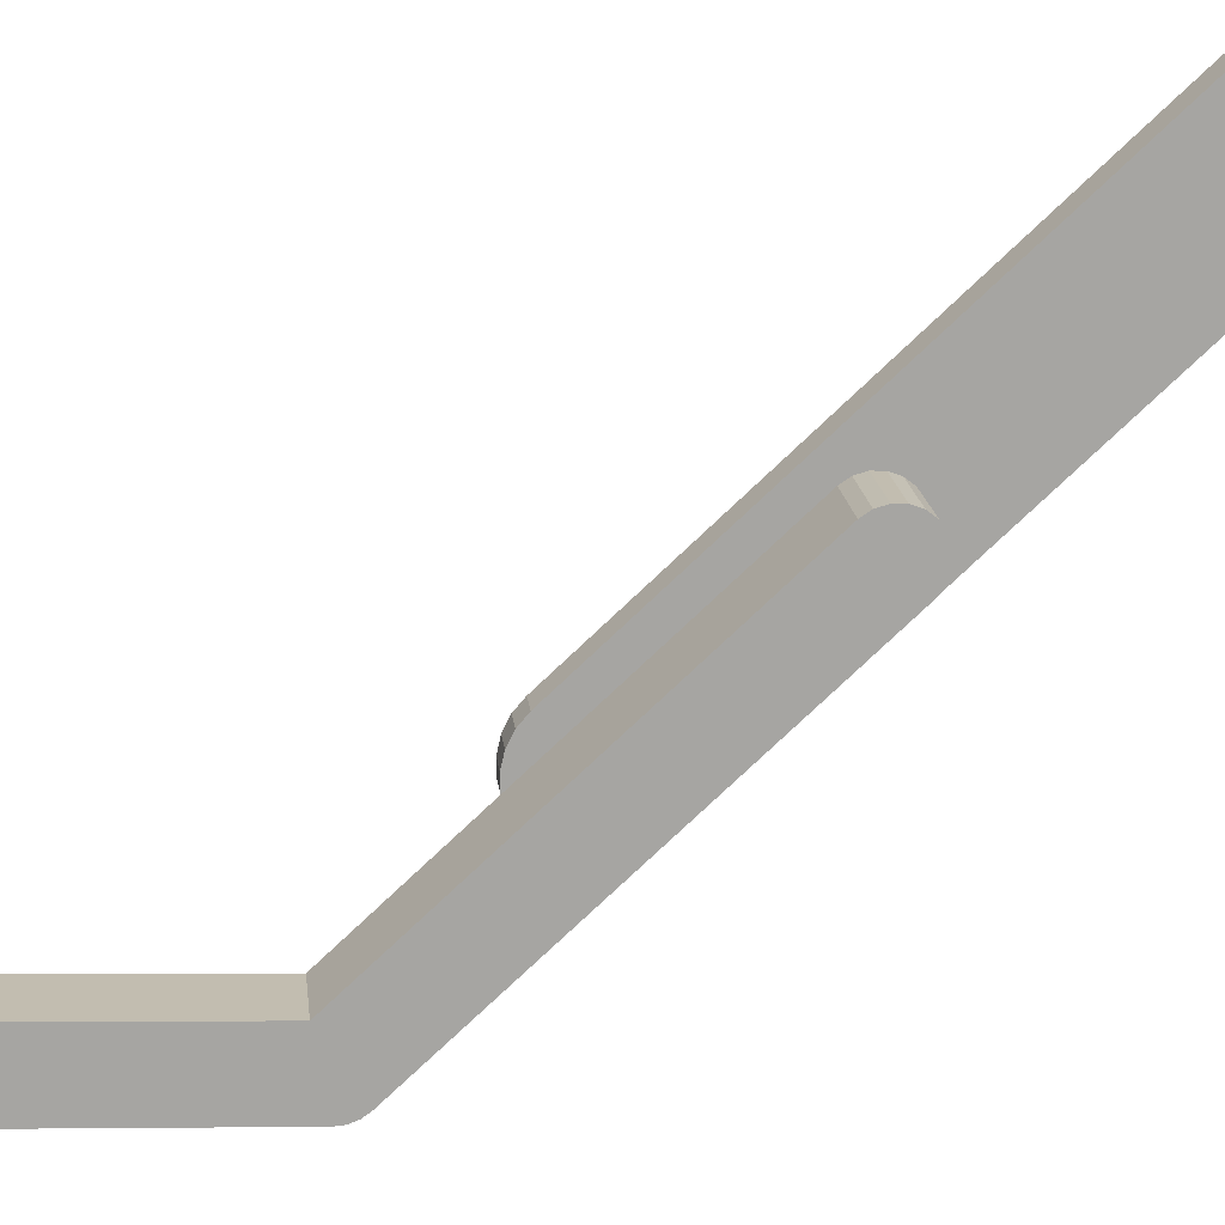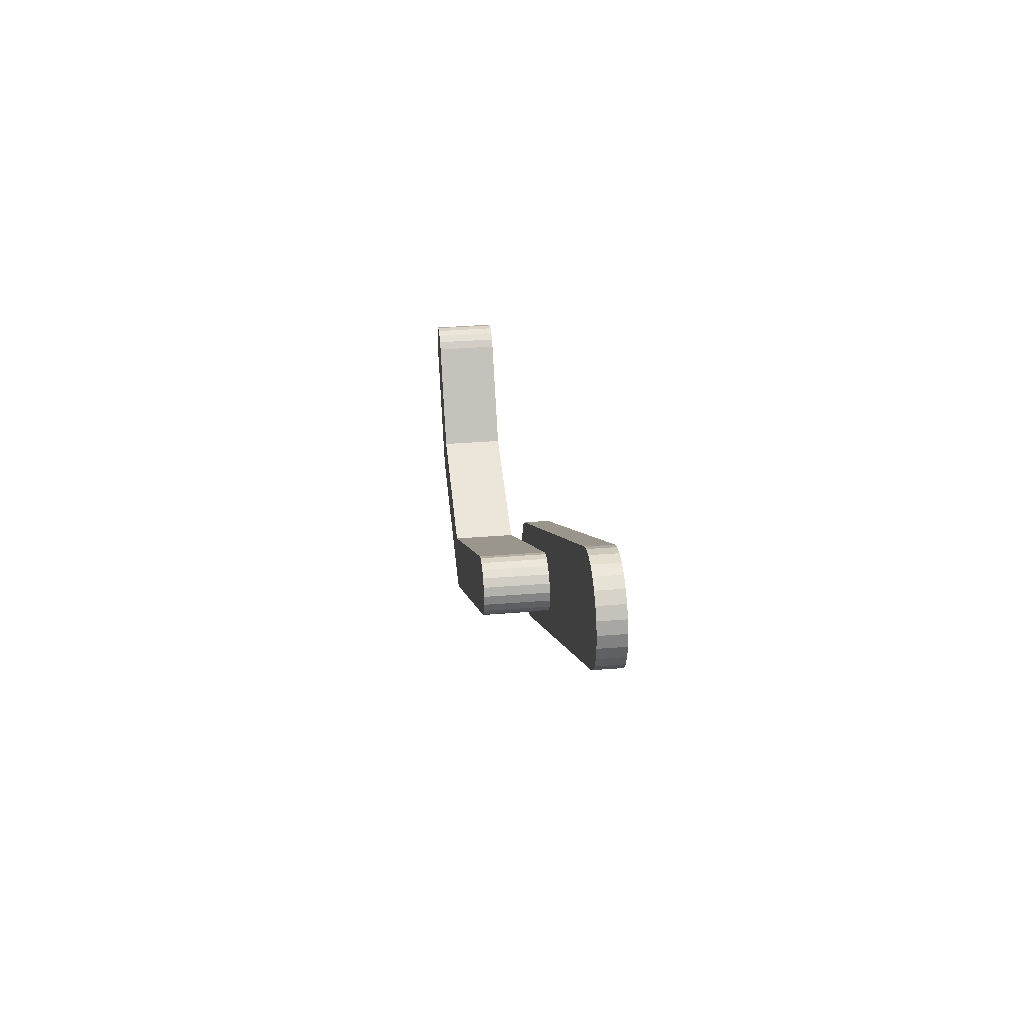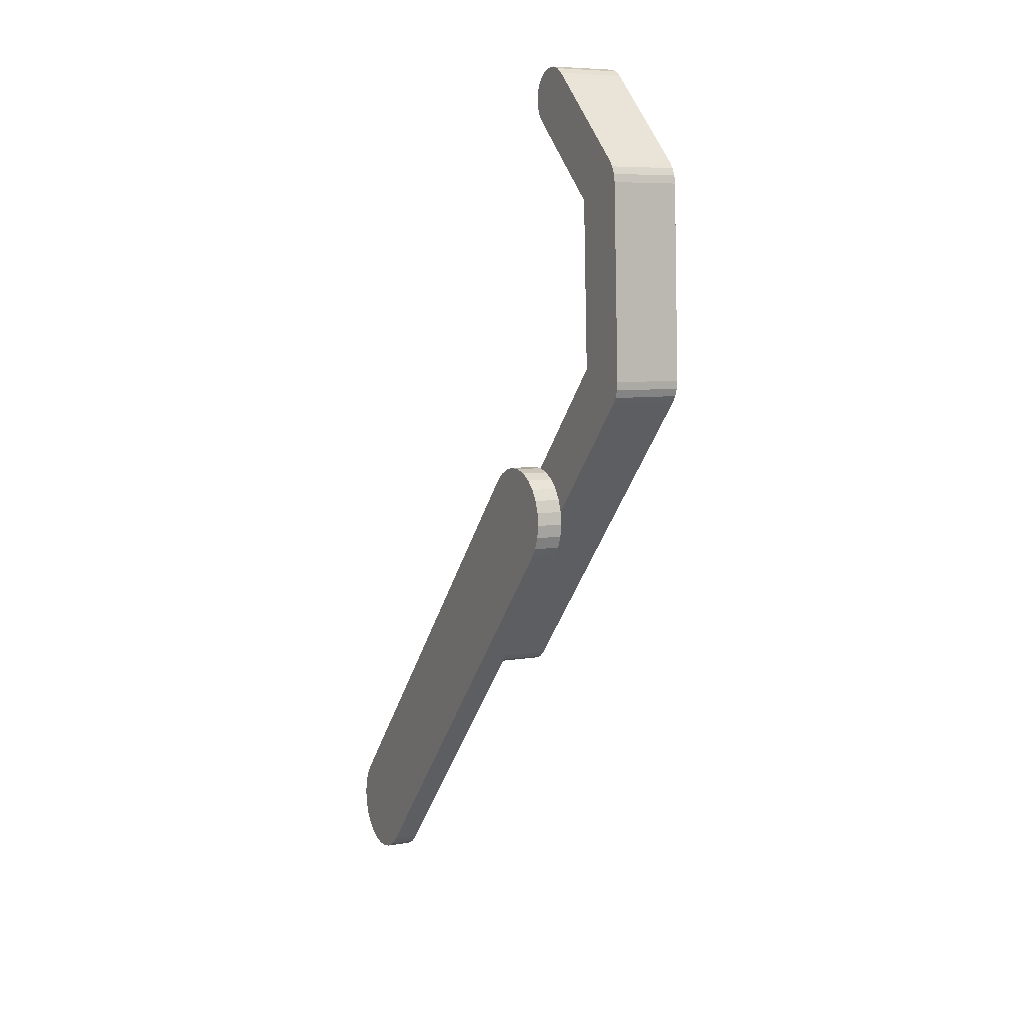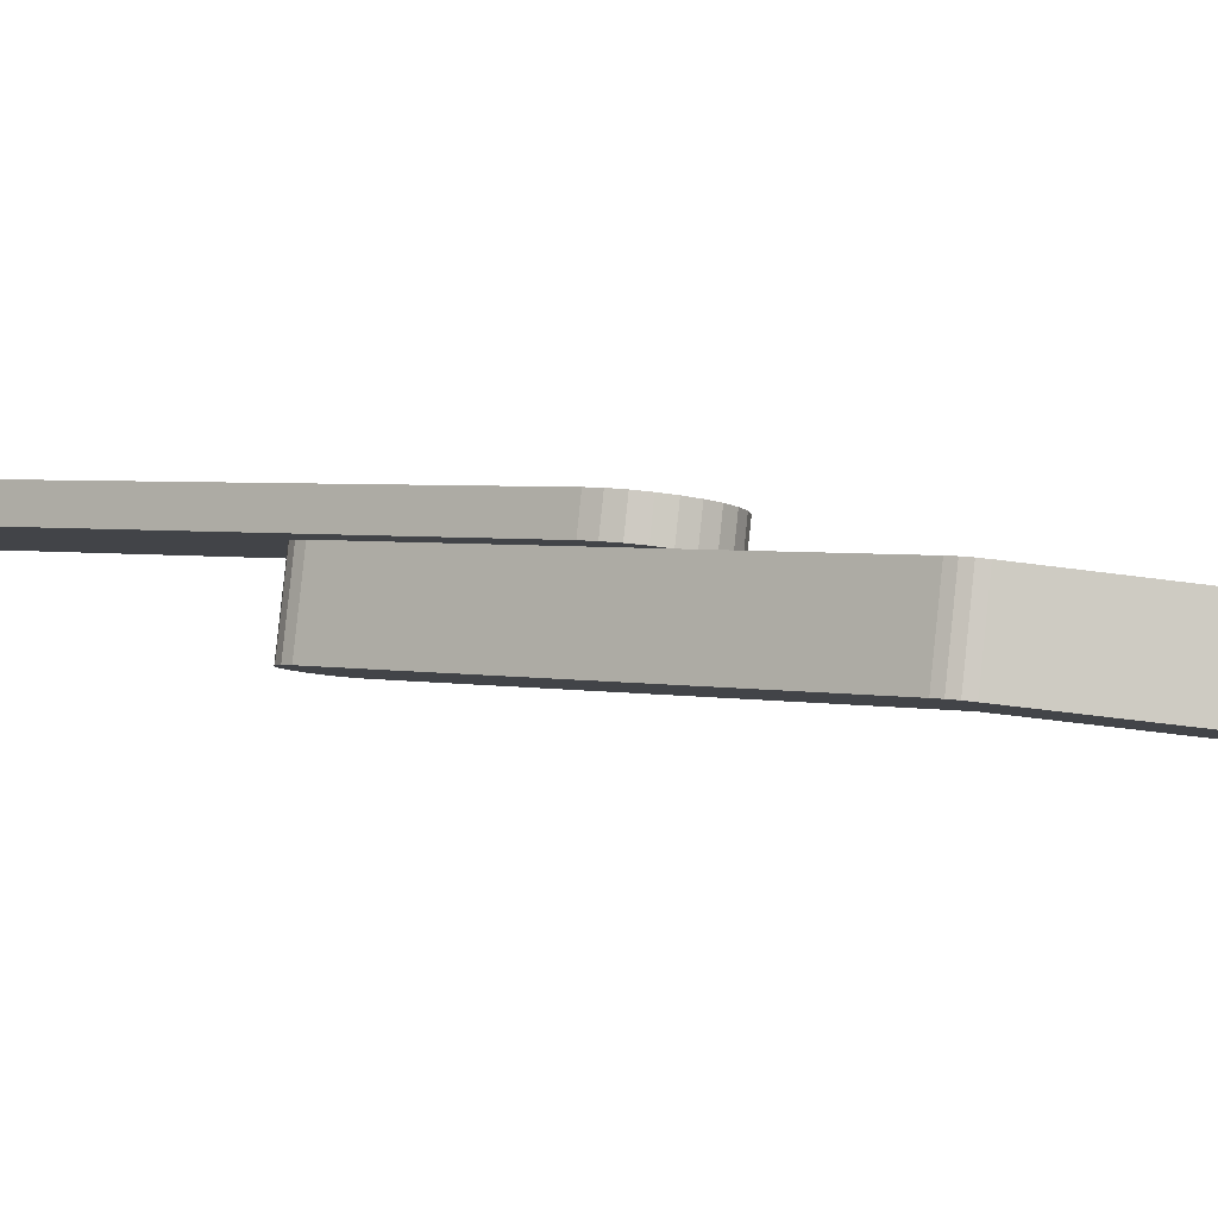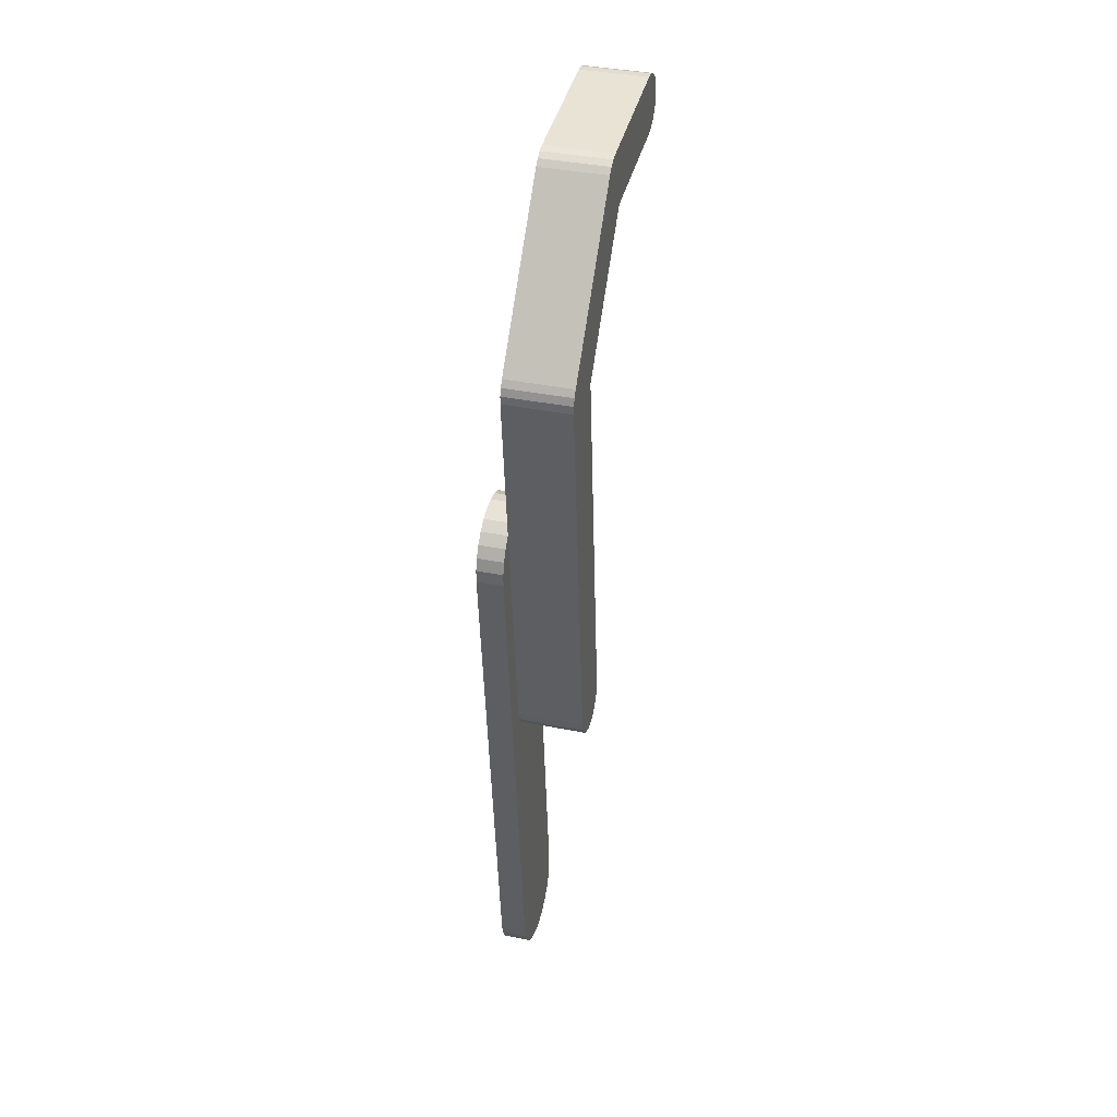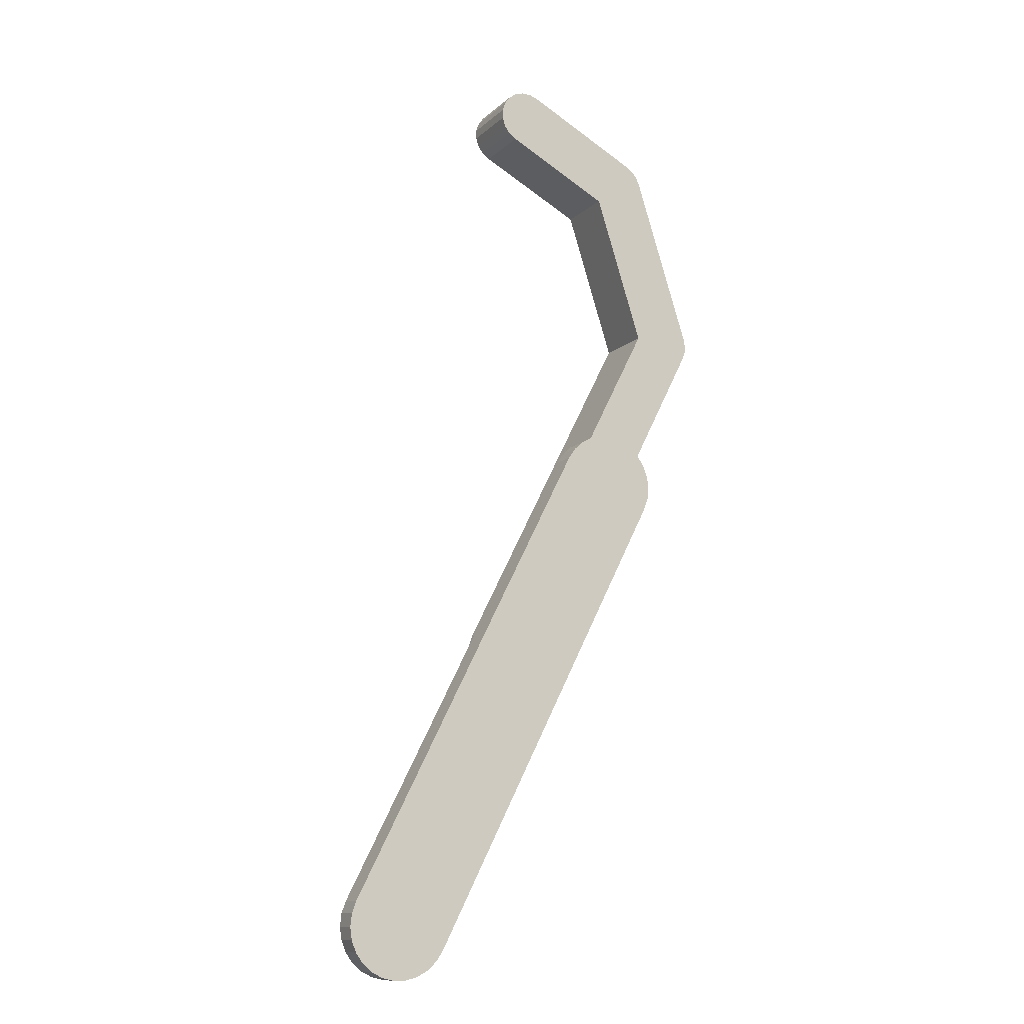
<metadata>
{"format":"obj","ext":"obj","renderer":"f3d","projection":"perspective","resolution":1024,"background":"white","views":[{"elev":-72.0,"azim":-77.6,"up":"+Z"},{"elev":-57.6,"azim":-89.7,"up":"+Y"},{"elev":20.7,"azim":64.0,"up":"+Y"},{"elev":-5.8,"azim":97.4,"up":"+Z"},{"elev":12.2,"azim":103.3,"up":"+Y"},{"elev":-4.7,"azim":-27.6,"up":"+Y"}]}
</metadata>
<code>
o Mocing_claw
v -1.213 6.238 -1.379
v 0.04881 8.384 -1.608
v -1.213 6.251 -1.255
v 0.04881 8.397 -1.483
v -1.249 6.204 -1.25
v -1.249 6.19 -1.374
v -1.296 6.166 -1.246
v -1.296 6.153 -1.37
v -1.351 6.141 -1.243
v -1.351 6.127 -1.367
v -1.41 6.129 -1.242
v -1.41 6.116 -1.366
v -1.47 6.132 -1.242
v -1.47 6.118 -1.366
v -1.528 6.149 -1.244
v -1.528 6.135 -1.368
v -1.58 6.179 -1.247
v -1.58 6.166 -1.371
v -1.623 6.221 -1.252
v -1.623 6.207 -1.376
v -1.655 6.272 -1.257
v -1.655 6.258 -1.381
v -1.674 6.328 -1.263
v -1.674 6.315 -1.387
v -1.678 6.388 -1.269
v -1.678 6.375 -1.394
v -1.669 6.447 -1.276
v -1.669 6.434 -1.4
v -1.645 6.502 -1.282
v -1.645 6.489 -1.406
v -0.3828 8.635 -1.634
v -0.3828 8.648 -1.51
v -0.3464 8.696 -1.515
v -0.3464 8.683 -1.64
v -0.2995 8.734 -1.519
v -0.2995 8.721 -1.644
v -0.2449 8.759 -1.522
v -0.2449 8.746 -1.646
v -0.1858 8.771 -1.523
v -0.1858 8.758 -1.648
v -0.1256 8.768 -1.523
v -0.1256 8.755 -1.647
v -0.06778 8.751 -1.521
v -0.06778 8.738 -1.645
v -0.01575 8.721 -1.518
v -0.01575 8.708 -1.642
v 0.02749 8.679 -1.513
v 0.02749 8.666 -1.638
v 0.05942 8.628 -1.508
v 0.05942 8.615 -1.632
v 0.0782 8.571 -1.502
v 0.0782 8.558 -1.626
v 0.08272 8.512 -1.496
v 0.08272 8.498 -1.62
v 0.07273 8.452 -1.489
v 0.07273 8.439 -1.614
v -0.5314 10.34 -2.133
v -0.5314 10.37 -1.82
v -0.5657 10.4 -1.823
v -0.5657 10.37 -2.136
v -0.5896 10.44 -1.826
v -0.5896 10.4 -2.14
v -0.6009 10.48 -1.831
v -0.6009 10.45 -2.144
v -0.5983 10.52 -1.836
v -0.5983 10.49 -2.149
v -0.5822 10.56 -1.84
v -0.5822 10.53 -2.153
v -0.5541 10.6 -1.844
v -0.5541 10.57 -2.157
v -0.5168 10.62 -1.846
v -0.5168 10.59 -2.159
v -0.4739 10.63 -1.847
v -0.4739 10.6 -2.161
v -0.4296 10.63 -1.847
v -0.4296 10.6 -2.16
v -0.3883 10.62 -1.845
v -0.3883 10.58 -2.159
v 0.1555 10.27 -2.125
v 0.1555 10.3 -1.812
v 0.1847 10.28 -1.809
v 0.1847 10.24 -2.123
v 0.2071 10.25 -1.806
v 0.2071 10.21 -2.119
v 0.2211 10.21 -1.803
v 0.2211 10.18 -2.116
v 0.447 9.323 -2.025
v 0.447 9.357 -1.711
v 0.4516 9.32 -1.707
v 0.4516 9.287 -2.021
v 0.4466 9.284 -1.704
v 0.4466 9.25 -2.017
v 0.4322 9.25 -1.7
v 0.4322 9.216 -2.013
v -0.5215 7.594 -1.84
v -0.5215 7.627 -1.527
v -0.5496 7.593 -1.523
v -0.5496 7.56 -1.837
v -0.587 7.57 -1.521
v -0.587 7.536 -1.834
v -0.6298 7.558 -1.52
v -0.6298 7.525 -1.833
v -0.6741 7.561 -1.52
v -0.6741 7.528 -1.833
v -0.7154 7.577 -1.522
v -0.7154 7.544 -1.835
v -0.7497 7.605 -1.525
v -0.7497 7.571 -1.838
v -0.7737 7.642 -1.529
v -0.7737 7.609 -1.842
v -0.7849 7.685 -1.533
v -0.7849 7.651 -1.846
v -0.7824 7.729 -1.538
v -0.7824 7.695 -1.851
v -0.7663 7.77 -1.542
v -0.7663 7.736 -1.855
v 0.1579 9.308 -2.023
v 0.1579 9.342 -1.71
v -0.03824 10.05 -2.102
v -0.03824 10.09 -1.789
f 1 2 3
f 3 2 4
f 1 3 5
f 1 5 6
f 6 5 7
f 6 7 8
f 8 7 9
f 8 9 10
f 10 9 11
f 10 11 12
f 12 11 13
f 12 13 14
f 14 13 15
f 14 15 16
f 16 15 17
f 16 17 18
f 18 17 19
f 18 19 20
f 20 19 21
f 20 21 22
f 22 21 23
f 22 23 24
f 24 23 25
f 24 25 26
f 26 25 27
f 26 27 28
f 28 27 29
f 28 29 30
f 31 30 32
f 32 30 29
f 31 32 33
f 31 33 34
f 34 33 35
f 34 35 36
f 36 35 37
f 36 37 38
f 38 37 39
f 38 39 40
f 40 39 41
f 40 41 42
f 42 41 43
f 42 43 44
f 44 43 45
f 44 45 46
f 46 45 47
f 46 47 48
f 48 47 49
f 48 49 50
f 50 49 51
f 50 51 52
f 52 51 53
f 52 53 54
f 54 53 55
f 54 55 56
f 56 55 4
f 56 4 2
f 1 6 30
f 30 6 8
f 30 8 10
f 10 12 30
f 30 12 14
f 30 14 16
f 16 18 30
f 30 18 20
f 30 20 22
f 1 30 2
f 2 30 31
f 2 31 34
f 22 24 30
f 30 24 26
f 30 26 28
f 34 36 2
f 2 36 38
f 2 38 40
f 40 42 2
f 2 42 44
f 2 44 46
f 46 48 2
f 2 48 50
f 2 50 56
f 56 50 52
f 56 52 54
f 32 4 55
f 32 49 47
f 47 45 32
f 32 45 43
f 32 43 33
f 4 32 3
f 3 32 29
f 3 29 27
f 27 25 3
f 3 25 23
f 3 23 21
f 21 19 3
f 3 19 17
f 3 17 15
f 55 53 32
f 32 53 51
f 32 51 49
f 43 41 39
f 11 9 7
f 39 37 43
f 43 37 35
f 43 35 33
f 15 13 3
f 3 13 11
f 3 11 5
f 5 11 7
f 57 58 59
f 57 59 60
f 60 59 61
f 60 61 62
f 62 61 63
f 62 63 64
f 64 63 65
f 64 65 66
f 66 65 67
f 66 67 68
f 68 67 69
f 68 69 70
f 70 69 71
f 70 71 72
f 72 71 73
f 72 73 74
f 74 73 75
f 74 75 76
f 76 75 77
f 76 77 78
f 79 78 80
f 80 78 77
f 79 80 81
f 79 81 82
f 82 81 83
f 82 83 84
f 84 83 85
f 84 85 86
f 87 86 88
f 88 86 85
f 87 88 89
f 87 89 90
f 90 89 91
f 90 91 92
f 92 91 93
f 92 93 94
f 95 94 96
f 96 94 93
f 95 96 97
f 95 97 98
f 98 97 99
f 98 99 100
f 100 99 101
f 100 101 102
f 102 101 103
f 102 103 104
f 104 103 105
f 104 105 106
f 106 105 107
f 106 107 108
f 108 107 109
f 108 109 110
f 110 109 111
f 110 111 112
f 112 111 113
f 112 113 114
f 114 113 115
f 114 115 116
f 117 116 118
f 118 116 115
f 119 117 120
f 120 117 118
f 57 119 58
f 58 119 120
f 82 84 119
f 119 84 86
f 119 86 117
f 117 86 87
f 117 87 90
f 57 78 119
f 119 78 79
f 119 79 82
f 90 92 117
f 117 92 94
f 117 94 116
f 116 94 95
f 116 95 114
f 114 95 112
f 102 104 100
f 100 104 98
f 104 106 98
f 98 106 108
f 98 108 95
f 95 108 110
f 95 110 112
f 57 60 78
f 78 60 62
f 78 62 64
f 64 66 78
f 78 66 68
f 78 68 76
f 76 68 74
f 74 68 70
f 74 70 72
f 93 91 118
f 83 81 120
f 120 81 80
f 120 80 58
f 58 80 77
f 91 89 118
f 118 89 88
f 118 88 120
f 120 88 85
f 120 85 83
f 93 118 96
f 96 118 115
f 96 115 113
f 113 111 96
f 96 111 109
f 96 109 107
f 107 105 96
f 96 105 103
f 96 103 97
f 97 103 101
f 97 101 99
f 63 77 65
f 65 77 67
f 63 61 77
f 77 61 59
f 77 59 58
f 77 75 67
f 67 75 73
f 67 73 69
f 69 73 71

</code>
